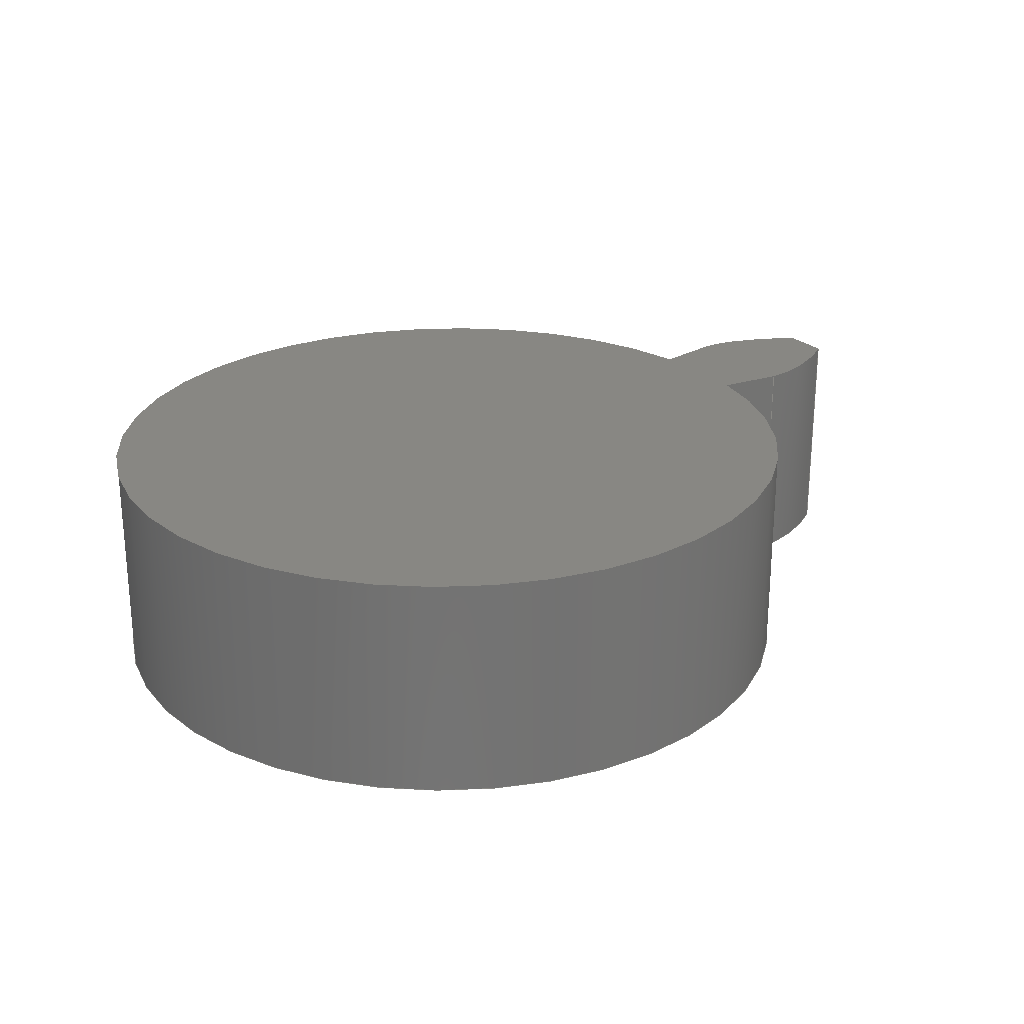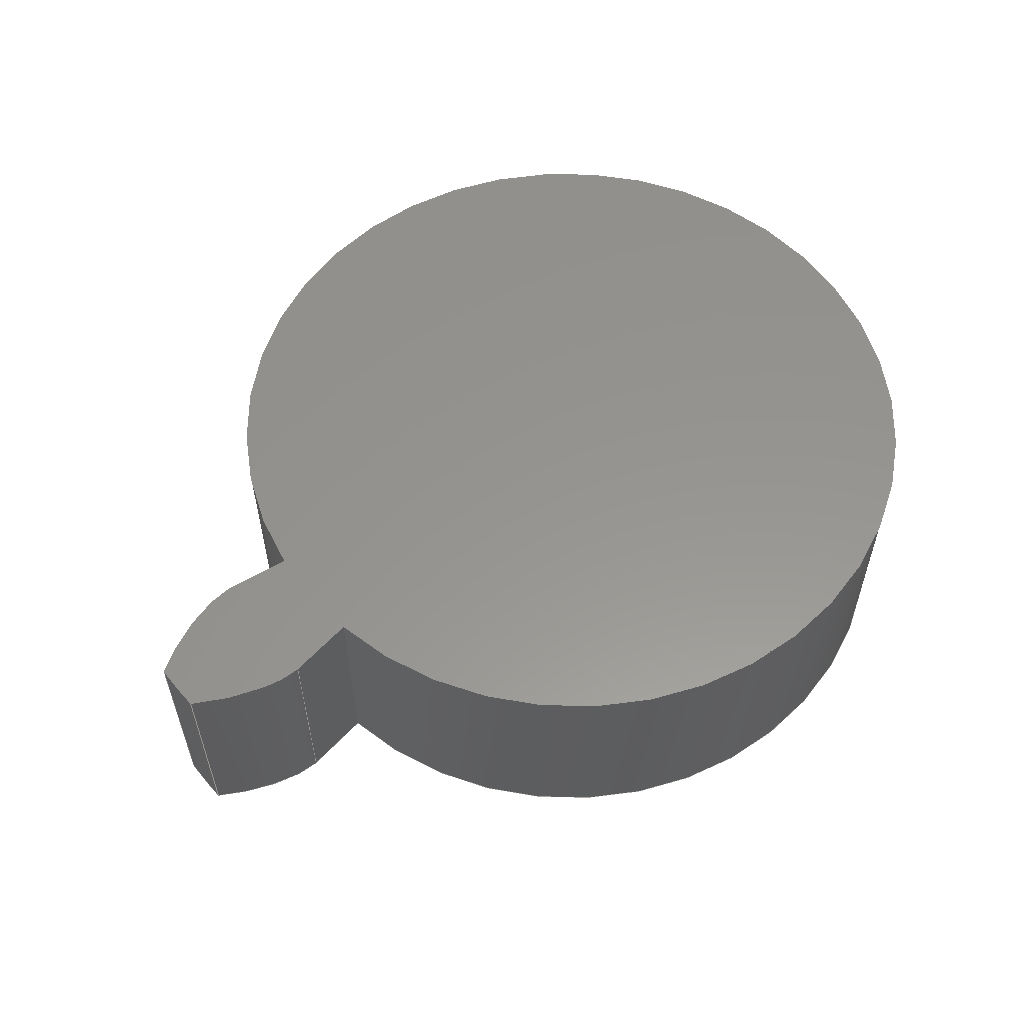
<metadata>
{"format":"step","ext":"step","renderer":"f3d","projection":"perspective","resolution":1024,"background":"white","views":[{"elev":24.8,"azim":-35.1,"up":"+Z"},{"elev":57.5,"azim":140.3,"up":"+Z"}]}
</metadata>
<code>
ISO-10303-21;
DATA;
#1=MECHANICAL_DESIGN_GEOMETRIC_PRESENTATION_REPRESENTATION('',(#4),#320);
#2=SHAPE_REPRESENTATION_RELATIONSHIP('SRR','None',#327,#3);
#3=ADVANCED_BREP_SHAPE_REPRESENTATION('',(#5),#319);
#4=STYLED_ITEM('',(#337),#5);
#5=MANIFOLD_SOLID_BREP('Gear (3.86 pitch dia.)',#132);
#6=CIRCLE('',#149,2.313);
#7=CIRCLE('',#150,2.313);
#8=CIRCLE('',#152,1.527);
#9=CIRCLE('',#153,1.527);
#10=CYLINDRICAL_SURFACE('',#148,2.313);
#11=CYLINDRICAL_SURFACE('',#151,1.527);
#12=B_SPLINE_CURVE_WITH_KNOTS('',3,(#232,#233,#234,#235,#236,#237,#238,
#239,#240,#241,#242,#243),.UNSPECIFIED.,.F.,.F.,(4,1,1,1,1,1,1,1,1,4),(0,
0.04923,0.09979,0.1516,0.2047,
0.2591,0.3147,0.3715,0.4296,
0.489),.UNSPECIFIED.);
#13=B_SPLINE_CURVE_WITH_KNOTS('',3,(#245,#246,#247,#248,#249,#250,#251,
#252,#253,#254,#255,#256),.UNSPECIFIED.,.F.,.F.,(4,1,1,1,1,1,1,1,1,4),(-0.489,
-0.4296,-0.3715,-0.3147,-0.2591,
-0.2047,-0.1516,-0.09979,-0.04923,
0),.UNSPECIFIED.);
#14=B_SPLINE_CURVE_WITH_KNOTS('',3,(#288,#289,#290,#291,#292,#293,#294,
#295,#296,#297,#298,#299),.UNSPECIFIED.,.F.,.F.,(4,1,1,1,1,1,1,1,1,4),(0,
0.04923,0.09979,0.1516,0.2047,
0.2591,0.3147,0.3715,0.4296,
0.489),.UNSPECIFIED.);
#15=B_SPLINE_CURVE_WITH_KNOTS('',3,(#300,#301,#302,#303,#304,#305,#306,
#307,#308,#309,#310,#311),.UNSPECIFIED.,.F.,.F.,(4,1,1,1,1,1,1,1,1,4),(0,
0.04923,0.09979,0.1516,0.2047,
0.2591,0.3147,0.3715,0.4296,
0.489),.UNSPECIFIED.);
#16=B_SPLINE_SURFACE_WITH_KNOTS('',3,1,((#207,#208),(#209,#210),(#211,#212),
(#213,#214),(#215,#216),(#217,#218),(#219,#220),(#221,#222),(#223,#224),
(#225,#226),(#227,#228),(#229,#230)),.UNSPECIFIED.,.F.,.F.,.F.,(4,1,1,1,
1,1,1,1,1,4),(2,2),(-0.489,-0.4296,-0.3715,
-0.3147,-0.2591,-0.2047,-0.1516,
-0.09979,-0.04923,0),(0,0.9525),.UNSPECIFIED.);
#17=B_SPLINE_SURFACE_WITH_KNOTS('',3,1,((#264,#265),(#266,#267),(#268,#269),
(#270,#271),(#272,#273),(#274,#275),(#276,#277),(#278,#279),(#280,#281),
(#282,#283),(#284,#285),(#286,#287)),.UNSPECIFIED.,.F.,.F.,.F.,(4,1,1,1,
1,1,1,1,1,4),(2,2),(0,0.04923,0.09979,0.1516,
0.2047,0.2591,0.3147,0.3715,
0.4296,0.489),(0,0.9525),.UNSPECIFIED.);
#18=FACE_OUTER_BOUND('',#26,.T.);
#19=FACE_OUTER_BOUND('',#27,.T.);
#20=FACE_OUTER_BOUND('',#28,.T.);
#21=FACE_OUTER_BOUND('',#29,.T.);
#22=FACE_OUTER_BOUND('',#30,.T.);
#23=FACE_OUTER_BOUND('',#31,.T.);
#24=FACE_OUTER_BOUND('',#32,.T.);
#25=FACE_OUTER_BOUND('',#33,.T.);
#26=EDGE_LOOP('',(#84,#85,#86,#87));
#27=EDGE_LOOP('',(#88,#89,#90,#91));
#28=EDGE_LOOP('',(#92,#93,#94,#95));
#29=EDGE_LOOP('',(#96,#97,#98,#99));
#30=EDGE_LOOP('',(#100,#101,#102,#103));
#31=EDGE_LOOP('',(#104,#105,#106,#107));
#32=EDGE_LOOP('',(#108,#109,#110,#111,#112,#113));
#33=EDGE_LOOP('',(#114,#115,#116,#117,#118,#119));
#34=LINE('',#192,#44);
#35=LINE('',#194,#45);
#36=LINE('',#196,#46);
#37=LINE('',#197,#47);
#38=LINE('',#201,#48);
#39=LINE('',#203,#49);
#40=LINE('',#205,#50);
#41=LINE('',#206,#51);
#42=LINE('',#257,#52);
#43=LINE('',#263,#53);
#44=VECTOR('',#160,1);
#45=VECTOR('',#161,1);
#46=VECTOR('',#162,1);
#47=VECTOR('',#163,1);
#48=VECTOR('',#166,1);
#49=VECTOR('',#167,1);
#50=VECTOR('',#168,1);
#51=VECTOR('',#169,1);
#52=VECTOR('',#170,1);
#53=VECTOR('',#177,1);
#54=VERTEX_POINT('',#190);
#55=VERTEX_POINT('',#191);
#56=VERTEX_POINT('',#193);
#57=VERTEX_POINT('',#195);
#58=VERTEX_POINT('',#199);
#59=VERTEX_POINT('',#200);
#60=VERTEX_POINT('',#202);
#61=VERTEX_POINT('',#204);
#62=VERTEX_POINT('',#231);
#63=VERTEX_POINT('',#244);
#64=VERTEX_POINT('',#259);
#65=VERTEX_POINT('',#261);
#66=EDGE_CURVE('',#54,#55,#34,.T.);
#67=EDGE_CURVE('',#55,#56,#35,.T.);
#68=EDGE_CURVE('',#57,#56,#36,.T.);
#69=EDGE_CURVE('',#54,#57,#37,.T.);
#70=EDGE_CURVE('',#58,#59,#38,.T.);
#71=EDGE_CURVE('',#60,#58,#39,.T.);
#72=EDGE_CURVE('',#61,#60,#40,.T.);
#73=EDGE_CURVE('',#59,#61,#41,.T.);
#74=EDGE_CURVE('',#59,#62,#12,.T.);
#75=EDGE_CURVE('',#63,#61,#13,.T.);
#76=EDGE_CURVE('',#62,#63,#42,.T.);
#77=EDGE_CURVE('',#64,#62,#6,.T.);
#78=EDGE_CURVE('',#65,#63,#7,.T.);
#79=EDGE_CURVE('',#64,#65,#43,.T.);
#80=EDGE_CURVE('',#55,#64,#14,.T.);
#81=EDGE_CURVE('',#56,#65,#15,.T.);
#82=EDGE_CURVE('',#58,#54,#8,.T.);
#83=EDGE_CURVE('',#60,#57,#9,.T.);
#84=ORIENTED_EDGE('',*,*,#66,.T.);
#85=ORIENTED_EDGE('',*,*,#67,.T.);
#86=ORIENTED_EDGE('',*,*,#68,.F.);
#87=ORIENTED_EDGE('',*,*,#69,.F.);
#88=ORIENTED_EDGE('',*,*,#70,.F.);
#89=ORIENTED_EDGE('',*,*,#71,.F.);
#90=ORIENTED_EDGE('',*,*,#72,.F.);
#91=ORIENTED_EDGE('',*,*,#73,.F.);
#92=ORIENTED_EDGE('',*,*,#74,.F.);
#93=ORIENTED_EDGE('',*,*,#73,.T.);
#94=ORIENTED_EDGE('',*,*,#75,.F.);
#95=ORIENTED_EDGE('',*,*,#76,.F.);
#96=ORIENTED_EDGE('',*,*,#77,.T.);
#97=ORIENTED_EDGE('',*,*,#76,.T.);
#98=ORIENTED_EDGE('',*,*,#78,.F.);
#99=ORIENTED_EDGE('',*,*,#79,.F.);
#100=ORIENTED_EDGE('',*,*,#80,.T.);
#101=ORIENTED_EDGE('',*,*,#79,.T.);
#102=ORIENTED_EDGE('',*,*,#81,.F.);
#103=ORIENTED_EDGE('',*,*,#67,.F.);
#104=ORIENTED_EDGE('',*,*,#71,.T.);
#105=ORIENTED_EDGE('',*,*,#82,.T.);
#106=ORIENTED_EDGE('',*,*,#69,.T.);
#107=ORIENTED_EDGE('',*,*,#83,.F.);
#108=ORIENTED_EDGE('',*,*,#83,.T.);
#109=ORIENTED_EDGE('',*,*,#68,.T.);
#110=ORIENTED_EDGE('',*,*,#81,.T.);
#111=ORIENTED_EDGE('',*,*,#78,.T.);
#112=ORIENTED_EDGE('',*,*,#75,.T.);
#113=ORIENTED_EDGE('',*,*,#72,.T.);
#114=ORIENTED_EDGE('',*,*,#82,.F.);
#115=ORIENTED_EDGE('',*,*,#70,.T.);
#116=ORIENTED_EDGE('',*,*,#74,.T.);
#117=ORIENTED_EDGE('',*,*,#77,.F.);
#118=ORIENTED_EDGE('',*,*,#80,.F.);
#119=ORIENTED_EDGE('',*,*,#66,.F.);
#120=PLANE('',#146);
#121=PLANE('',#147);
#122=PLANE('',#154);
#123=PLANE('',#155);
#124=ADVANCED_FACE('',(#18),#120,.T.);
#125=ADVANCED_FACE('',(#19),#121,.T.);
#126=ADVANCED_FACE('',(#20),#16,.T.);
#127=ADVANCED_FACE('',(#21),#10,.T.);
#128=ADVANCED_FACE('',(#22),#17,.T.);
#129=ADVANCED_FACE('',(#23),#11,.T.);
#130=ADVANCED_FACE('',(#24),#122,.T.);
#131=ADVANCED_FACE('',(#25),#123,.F.);
#132=CLOSED_SHELL('',(#124,#125,#126,#127,#128,#129,#130,#131));
#133=DERIVED_UNIT_ELEMENT(#135,1);
#134=DERIVED_UNIT_ELEMENT(#322,3);
#135=(
MASS_UNIT()
NAMED_UNIT(*)
SI_UNIT(.KILO.,.GRAM.)
);
#136=DERIVED_UNIT((#133,#134));
#137=MEASURE_REPRESENTATION_ITEM('density measure',
POSITIVE_RATIO_MEASURE(570.3),#136);
#138=PROPERTY_DEFINITION_REPRESENTATION(#143,#140);
#139=PROPERTY_DEFINITION_REPRESENTATION(#144,#141);
#140=REPRESENTATION('material name',(#142),#319);
#141=REPRESENTATION('density',(#137),#319);
#142=DESCRIPTIVE_REPRESENTATION_ITEM('Wood','Wood');
#143=PROPERTY_DEFINITION('material property','material name',#329);
#144=PROPERTY_DEFINITION('material property','density of part',#329);
#145=AXIS2_PLACEMENT_3D('placement',#188,#156,#157);
#146=AXIS2_PLACEMENT_3D('',#189,#158,#159);
#147=AXIS2_PLACEMENT_3D('',#198,#164,#165);
#148=AXIS2_PLACEMENT_3D('',#258,#171,#172);
#149=AXIS2_PLACEMENT_3D('',#260,#173,#174);
#150=AXIS2_PLACEMENT_3D('',#262,#175,#176);
#151=AXIS2_PLACEMENT_3D('',#312,#178,#179);
#152=AXIS2_PLACEMENT_3D('',#313,#180,#181);
#153=AXIS2_PLACEMENT_3D('',#314,#182,#183);
#154=AXIS2_PLACEMENT_3D('',#315,#184,#185);
#155=AXIS2_PLACEMENT_3D('',#316,#186,#187);
#156=DIRECTION('axis',(0,0,1));
#157=DIRECTION('refdir',(1,0,0));
#158=DIRECTION('center_axis',(-0.1438,-0.9896,0));
#159=DIRECTION('ref_axis',(0.9896,-0.1438,0));
#160=DIRECTION('',(0.9896,-0.1438,0));
#161=DIRECTION('',(0,0,1));
#162=DIRECTION('',(0.9896,-0.1438,0));
#163=DIRECTION('',(0,0,1));
#164=DIRECTION('center_axis',(-0.1438,0.9896,0));
#165=DIRECTION('ref_axis',(-0.9896,-0.1438,0));
#166=DIRECTION('',(0.9896,0.1438,0));
#167=DIRECTION('',(0,0,-1));
#168=DIRECTION('',(-0.9896,-0.1438,0));
#169=DIRECTION('',(0,0,1));
#170=DIRECTION('',(0,0,1));
#171=DIRECTION('center_axis',(0,0,1));
#172=DIRECTION('ref_axis',(0.999,-0.04374,0));
#173=DIRECTION('center_axis',(0,0,1));
#174=DIRECTION('ref_axis',(0.999,-0.04374,0));
#175=DIRECTION('center_axis',(0,0,1));
#176=DIRECTION('ref_axis',(0.999,-0.04374,0));
#177=DIRECTION('',(0,0,1));
#178=DIRECTION('center_axis',(0,0,1));
#179=DIRECTION('ref_axis',(-1,1.225e-16,0));
#180=DIRECTION('center_axis',(0,0,1));
#181=DIRECTION('ref_axis',(1,0,0));
#182=DIRECTION('center_axis',(0,0,1));
#183=DIRECTION('ref_axis',(1,0,0));
#184=DIRECTION('center_axis',(0,0,1));
#185=DIRECTION('ref_axis',(1,0,0));
#186=DIRECTION('center_axis',(0,0,1));
#187=DIRECTION('ref_axis',(1,0,0));
#188=CARTESIAN_POINT('',(0,0,0));
#189=CARTESIAN_POINT('Origin',(1.511,-0.2196,0));
#190=CARTESIAN_POINT('',(1.511,-0.2196,0));
#191=CARTESIAN_POINT('',(1.794,-0.2606,0));
#192=CARTESIAN_POINT('',(1.511,-0.2196,0));
#193=CARTESIAN_POINT('',(1.794,-0.2606,0.9525));
#194=CARTESIAN_POINT('',(1.794,-0.2606,0));
#195=CARTESIAN_POINT('',(1.511,-0.2196,0.9525));
#196=CARTESIAN_POINT('',(1.511,-0.2196,0.9525));
#197=CARTESIAN_POINT('',(1.511,-0.2196,0));
#198=CARTESIAN_POINT('Origin',(1.794,0.2606,0));
#199=CARTESIAN_POINT('',(1.511,0.2196,0));
#200=CARTESIAN_POINT('',(1.794,0.2606,0));
#201=CARTESIAN_POINT('',(1.511,0.2196,0));
#202=CARTESIAN_POINT('',(1.511,0.2196,0.9525));
#203=CARTESIAN_POINT('',(1.511,0.2196,0));
#204=CARTESIAN_POINT('',(1.794,0.2606,0.9525));
#205=CARTESIAN_POINT('',(1.511,0.2196,0.9525));
#206=CARTESIAN_POINT('',(1.794,0.2606,0));
#207=CARTESIAN_POINT('Ctrl Pts',(2.249,0.1012,0));
#208=CARTESIAN_POINT('Ctrl Pts',(2.249,0.1012,0.9525));
#209=CARTESIAN_POINT('Ctrl Pts',(2.232,0.1118,0));
#210=CARTESIAN_POINT('Ctrl Pts',(2.232,0.1118,0.9525));
#211=CARTESIAN_POINT('Ctrl Pts',(2.199,0.1328,0));
#212=CARTESIAN_POINT('Ctrl Pts',(2.199,0.1328,0.9525));
#213=CARTESIAN_POINT('Ctrl Pts',(2.148,0.161,0));
#214=CARTESIAN_POINT('Ctrl Pts',(2.148,0.161,0.9525));
#215=CARTESIAN_POINT('Ctrl Pts',(2.097,0.1864,0));
#216=CARTESIAN_POINT('Ctrl Pts',(2.097,0.1864,0.9525));
#217=CARTESIAN_POINT('Ctrl Pts',(2.046,0.2085,0));
#218=CARTESIAN_POINT('Ctrl Pts',(2.046,0.2085,0.9525));
#219=CARTESIAN_POINT('Ctrl Pts',(1.995,0.2273,0));
#220=CARTESIAN_POINT('Ctrl Pts',(1.995,0.2273,0.9525));
#221=CARTESIAN_POINT('Ctrl Pts',(1.944,0.2426,0));
#222=CARTESIAN_POINT('Ctrl Pts',(1.944,0.2426,0.9525));
#223=CARTESIAN_POINT('Ctrl Pts',(1.894,0.2539,0));
#224=CARTESIAN_POINT('Ctrl Pts',(1.894,0.2539,0.9525));
#225=CARTESIAN_POINT('Ctrl Pts',(1.843,0.2616,0));
#226=CARTESIAN_POINT('Ctrl Pts',(1.843,0.2616,0.9525));
#227=CARTESIAN_POINT('Ctrl Pts',(1.81,0.2609,0));
#228=CARTESIAN_POINT('Ctrl Pts',(1.81,0.2609,0.9525));
#229=CARTESIAN_POINT('Ctrl Pts',(1.794,0.2606,0));
#230=CARTESIAN_POINT('Ctrl Pts',(1.794,0.2606,0.9525));
#231=CARTESIAN_POINT('',(2.249,0.1012,0));
#232=CARTESIAN_POINT('Ctrl Pts',(1.794,0.2606,0));
#233=CARTESIAN_POINT('Ctrl Pts',(1.81,0.2609,0));
#234=CARTESIAN_POINT('Ctrl Pts',(1.843,0.2616,0));
#235=CARTESIAN_POINT('Ctrl Pts',(1.894,0.2539,0));
#236=CARTESIAN_POINT('Ctrl Pts',(1.944,0.2426,0));
#237=CARTESIAN_POINT('Ctrl Pts',(1.995,0.2273,0));
#238=CARTESIAN_POINT('Ctrl Pts',(2.046,0.2085,0));
#239=CARTESIAN_POINT('Ctrl Pts',(2.097,0.1864,0));
#240=CARTESIAN_POINT('Ctrl Pts',(2.148,0.161,0));
#241=CARTESIAN_POINT('Ctrl Pts',(2.199,0.1328,0));
#242=CARTESIAN_POINT('Ctrl Pts',(2.232,0.1118,0));
#243=CARTESIAN_POINT('Ctrl Pts',(2.249,0.1012,0));
#244=CARTESIAN_POINT('',(2.249,0.1012,0.9525));
#245=CARTESIAN_POINT('Ctrl Pts',(2.249,0.1012,0.9525));
#246=CARTESIAN_POINT('Ctrl Pts',(2.232,0.1118,0.9525));
#247=CARTESIAN_POINT('Ctrl Pts',(2.199,0.1328,0.9525));
#248=CARTESIAN_POINT('Ctrl Pts',(2.148,0.161,0.9525));
#249=CARTESIAN_POINT('Ctrl Pts',(2.097,0.1864,0.9525));
#250=CARTESIAN_POINT('Ctrl Pts',(2.046,0.2085,0.9525));
#251=CARTESIAN_POINT('Ctrl Pts',(1.995,0.2273,0.9525));
#252=CARTESIAN_POINT('Ctrl Pts',(1.944,0.2426,0.9525));
#253=CARTESIAN_POINT('Ctrl Pts',(1.894,0.2539,0.9525));
#254=CARTESIAN_POINT('Ctrl Pts',(1.843,0.2616,0.9525));
#255=CARTESIAN_POINT('Ctrl Pts',(1.81,0.2609,0.9525));
#256=CARTESIAN_POINT('Ctrl Pts',(1.794,0.2606,0.9525));
#257=CARTESIAN_POINT('',(2.249,0.1012,0));
#258=CARTESIAN_POINT('Origin',(-0.06174,6.939e-18,
0));
#259=CARTESIAN_POINT('',(2.249,-0.1012,0));
#260=CARTESIAN_POINT('Origin',(-0.06174,6.939e-18,
0));
#261=CARTESIAN_POINT('',(2.249,-0.1012,0.9525));
#262=CARTESIAN_POINT('Origin',(-0.06174,6.939e-18,
0.9525));
#263=CARTESIAN_POINT('',(2.249,-0.1012,0));
#264=CARTESIAN_POINT('Ctrl Pts',(1.794,-0.2606,0));
#265=CARTESIAN_POINT('Ctrl Pts',(1.794,-0.2606,0.9525));
#266=CARTESIAN_POINT('Ctrl Pts',(1.81,-0.2609,0));
#267=CARTESIAN_POINT('Ctrl Pts',(1.81,-0.2609,0.9525));
#268=CARTESIAN_POINT('Ctrl Pts',(1.843,-0.2616,0));
#269=CARTESIAN_POINT('Ctrl Pts',(1.843,-0.2616,0.9525));
#270=CARTESIAN_POINT('Ctrl Pts',(1.894,-0.2539,0));
#271=CARTESIAN_POINT('Ctrl Pts',(1.894,-0.2539,0.9525));
#272=CARTESIAN_POINT('Ctrl Pts',(1.944,-0.2426,0));
#273=CARTESIAN_POINT('Ctrl Pts',(1.944,-0.2426,0.9525));
#274=CARTESIAN_POINT('Ctrl Pts',(1.995,-0.2273,0));
#275=CARTESIAN_POINT('Ctrl Pts',(1.995,-0.2273,0.9525));
#276=CARTESIAN_POINT('Ctrl Pts',(2.046,-0.2085,0));
#277=CARTESIAN_POINT('Ctrl Pts',(2.046,-0.2085,0.9525));
#278=CARTESIAN_POINT('Ctrl Pts',(2.097,-0.1864,0));
#279=CARTESIAN_POINT('Ctrl Pts',(2.097,-0.1864,0.9525));
#280=CARTESIAN_POINT('Ctrl Pts',(2.148,-0.161,0));
#281=CARTESIAN_POINT('Ctrl Pts',(2.148,-0.161,0.9525));
#282=CARTESIAN_POINT('Ctrl Pts',(2.199,-0.1328,0));
#283=CARTESIAN_POINT('Ctrl Pts',(2.199,-0.1328,0.9525));
#284=CARTESIAN_POINT('Ctrl Pts',(2.232,-0.1118,0));
#285=CARTESIAN_POINT('Ctrl Pts',(2.232,-0.1118,0.9525));
#286=CARTESIAN_POINT('Ctrl Pts',(2.249,-0.1012,0));
#287=CARTESIAN_POINT('Ctrl Pts',(2.249,-0.1012,0.9525));
#288=CARTESIAN_POINT('Ctrl Pts',(1.794,-0.2606,0));
#289=CARTESIAN_POINT('Ctrl Pts',(1.81,-0.2609,0));
#290=CARTESIAN_POINT('Ctrl Pts',(1.843,-0.2616,0));
#291=CARTESIAN_POINT('Ctrl Pts',(1.894,-0.2539,0));
#292=CARTESIAN_POINT('Ctrl Pts',(1.944,-0.2426,0));
#293=CARTESIAN_POINT('Ctrl Pts',(1.995,-0.2273,0));
#294=CARTESIAN_POINT('Ctrl Pts',(2.046,-0.2085,0));
#295=CARTESIAN_POINT('Ctrl Pts',(2.097,-0.1864,0));
#296=CARTESIAN_POINT('Ctrl Pts',(2.148,-0.161,0));
#297=CARTESIAN_POINT('Ctrl Pts',(2.199,-0.1328,0));
#298=CARTESIAN_POINT('Ctrl Pts',(2.232,-0.1118,0));
#299=CARTESIAN_POINT('Ctrl Pts',(2.249,-0.1012,0));
#300=CARTESIAN_POINT('Ctrl Pts',(1.794,-0.2606,0.9525));
#301=CARTESIAN_POINT('Ctrl Pts',(1.81,-0.2609,0.9525));
#302=CARTESIAN_POINT('Ctrl Pts',(1.843,-0.2616,0.9525));
#303=CARTESIAN_POINT('Ctrl Pts',(1.894,-0.2539,0.9525));
#304=CARTESIAN_POINT('Ctrl Pts',(1.944,-0.2426,0.9525));
#305=CARTESIAN_POINT('Ctrl Pts',(1.995,-0.2273,0.9525));
#306=CARTESIAN_POINT('Ctrl Pts',(2.046,-0.2085,0.9525));
#307=CARTESIAN_POINT('Ctrl Pts',(2.097,-0.1864,0.9525));
#308=CARTESIAN_POINT('Ctrl Pts',(2.148,-0.161,0.9525));
#309=CARTESIAN_POINT('Ctrl Pts',(2.199,-0.1328,0.9525));
#310=CARTESIAN_POINT('Ctrl Pts',(2.232,-0.1118,0.9525));
#311=CARTESIAN_POINT('Ctrl Pts',(2.249,-0.1012,0.9525));
#312=CARTESIAN_POINT('Origin',(0,0,0));
#313=CARTESIAN_POINT('Origin',(0,0,0));
#314=CARTESIAN_POINT('Origin',(0,0,0.9525));
#315=CARTESIAN_POINT('Origin',(0,0,0.9525));
#316=CARTESIAN_POINT('Origin',(0,0,0));
#317=UNCERTAINTY_MEASURE_WITH_UNIT(LENGTH_MEASURE(0.001),#321,
'DISTANCE_ACCURACY_VALUE',
'Maximum model space distance between geometric entities at asserted c
onnectivities');
#318=UNCERTAINTY_MEASURE_WITH_UNIT(LENGTH_MEASURE(0.001),#321,
'DISTANCE_ACCURACY_VALUE',
'Maximum model space distance between geometric entities at asserted c
onnectivities');
#319=(
GEOMETRIC_REPRESENTATION_CONTEXT(3)
GLOBAL_UNCERTAINTY_ASSIGNED_CONTEXT((#317))
GLOBAL_UNIT_ASSIGNED_CONTEXT((#321,#323,#324))
REPRESENTATION_CONTEXT('','3D')
);
#320=(
GEOMETRIC_REPRESENTATION_CONTEXT(3)
GLOBAL_UNCERTAINTY_ASSIGNED_CONTEXT((#318))
GLOBAL_UNIT_ASSIGNED_CONTEXT((#321,#323,#324))
REPRESENTATION_CONTEXT('','3D')
);
#321=(
LENGTH_UNIT()
NAMED_UNIT(*)
SI_UNIT(.CENTI.,.METRE.)
);
#322=(
LENGTH_UNIT()
NAMED_UNIT(*)
SI_UNIT($,.METRE.)
);
#323=(
NAMED_UNIT(*)
PLANE_ANGLE_UNIT()
SI_UNIT($,.RADIAN.)
);
#324=(
NAMED_UNIT(*)
SI_UNIT($,.STERADIAN.)
SOLID_ANGLE_UNIT()
);
#325=SHAPE_DEFINITION_REPRESENTATION(#326,#327);
#326=PRODUCT_DEFINITION_SHAPE('',$,#329);
#327=SHAPE_REPRESENTATION('',(#145),#319);
#328=PRODUCT_DEFINITION_CONTEXT('part definition',#333,'design');
#329=PRODUCT_DEFINITION('Gear','Gear',#330,#328);
#330=PRODUCT_DEFINITION_FORMATION('',$,#335);
#331=PRODUCT_RELATED_PRODUCT_CATEGORY('Gear','Gear',(#335));
#332=APPLICATION_PROTOCOL_DEFINITION('international standard',
'automotive_design',2009,#333);
#333=APPLICATION_CONTEXT(
'Core Data for Automotive Mechanical Design Process');
#334=PRODUCT_CONTEXT('part definition',#333,'mechanical');
#335=PRODUCT('Gear','Gear',$,(#334));
#336=PRESENTATION_STYLE_ASSIGNMENT((#338));
#337=PRESENTATION_STYLE_ASSIGNMENT((#339));
#338=SURFACE_STYLE_USAGE(.BOTH.,#340);
#339=SURFACE_STYLE_USAGE(.BOTH.,#341);
#340=SURFACE_SIDE_STYLE('',(#342));
#341=SURFACE_SIDE_STYLE('',(#343));
#342=SURFACE_STYLE_FILL_AREA(#344);
#343=SURFACE_STYLE_FILL_AREA(#345);
#344=FILL_AREA_STYLE('Oak - Semigloss',(#346));
#345=FILL_AREA_STYLE('Cherry - Glossy',(#347));
#346=FILL_AREA_STYLE_COLOUR('Oak - Semigloss',#348);
#347=FILL_AREA_STYLE_COLOUR('Cherry - Glossy',#349);
#348=COLOUR_RGB('Oak - Semigloss',0,0,0);
#349=COLOUR_RGB('Cherry - Glossy',0,0,0);
ENDSEC;
END-ISO-10303-21;

</code>
